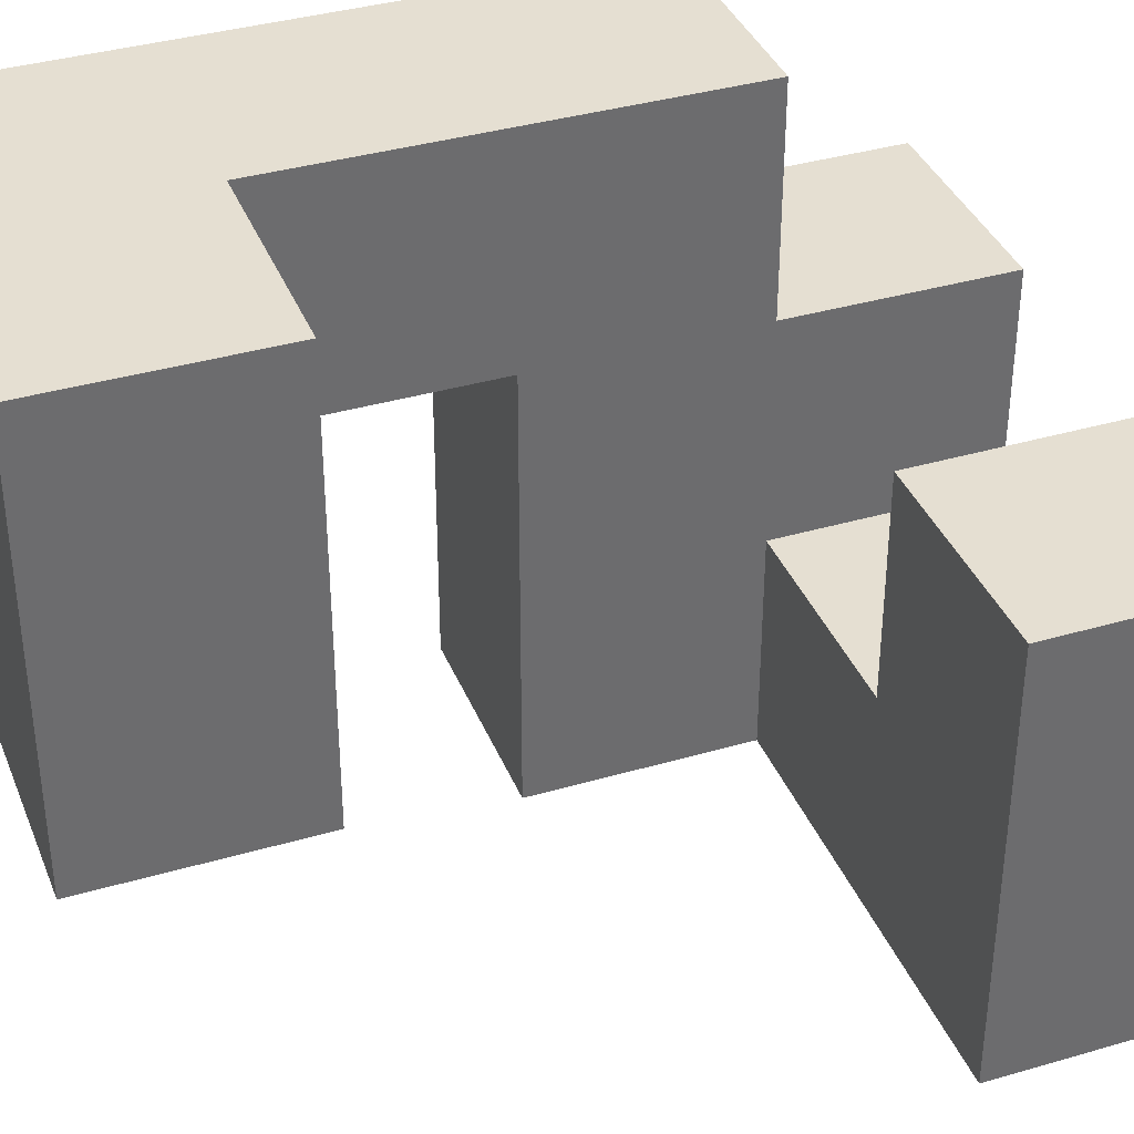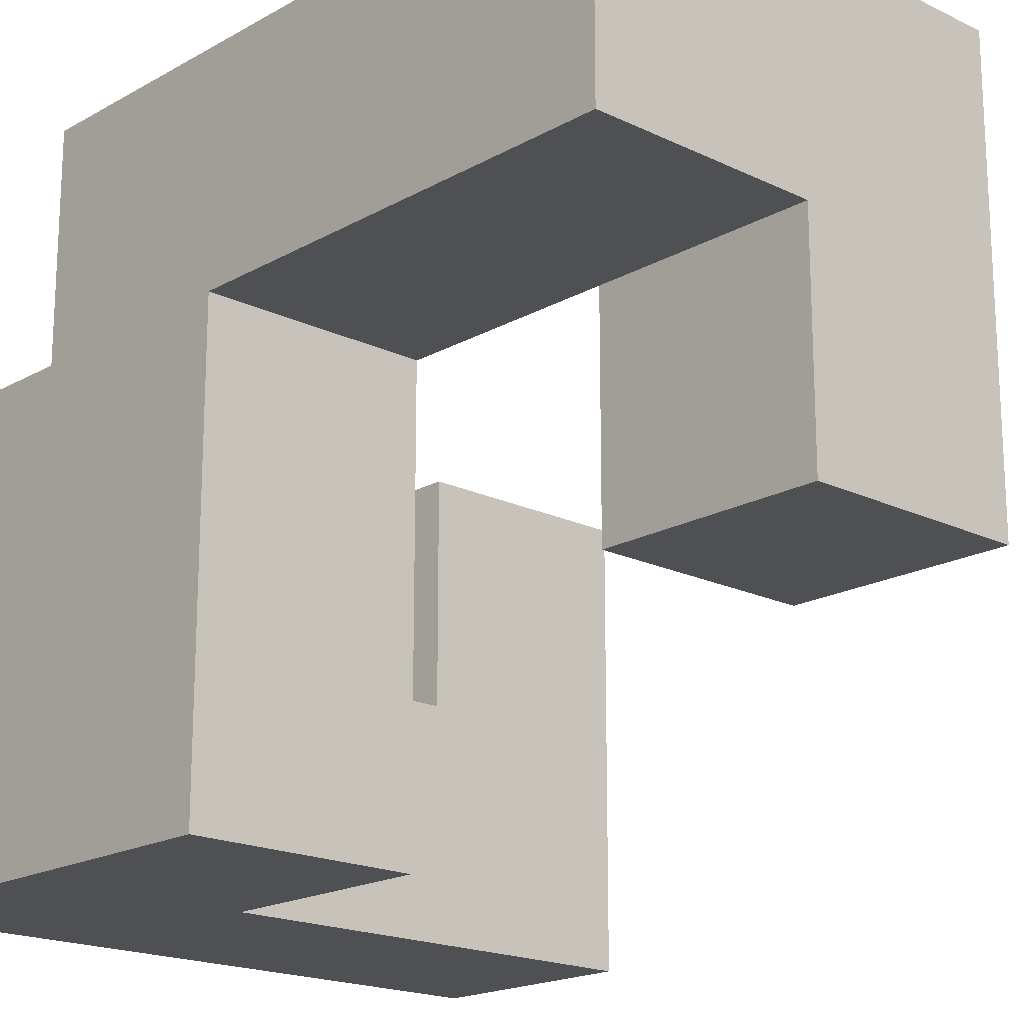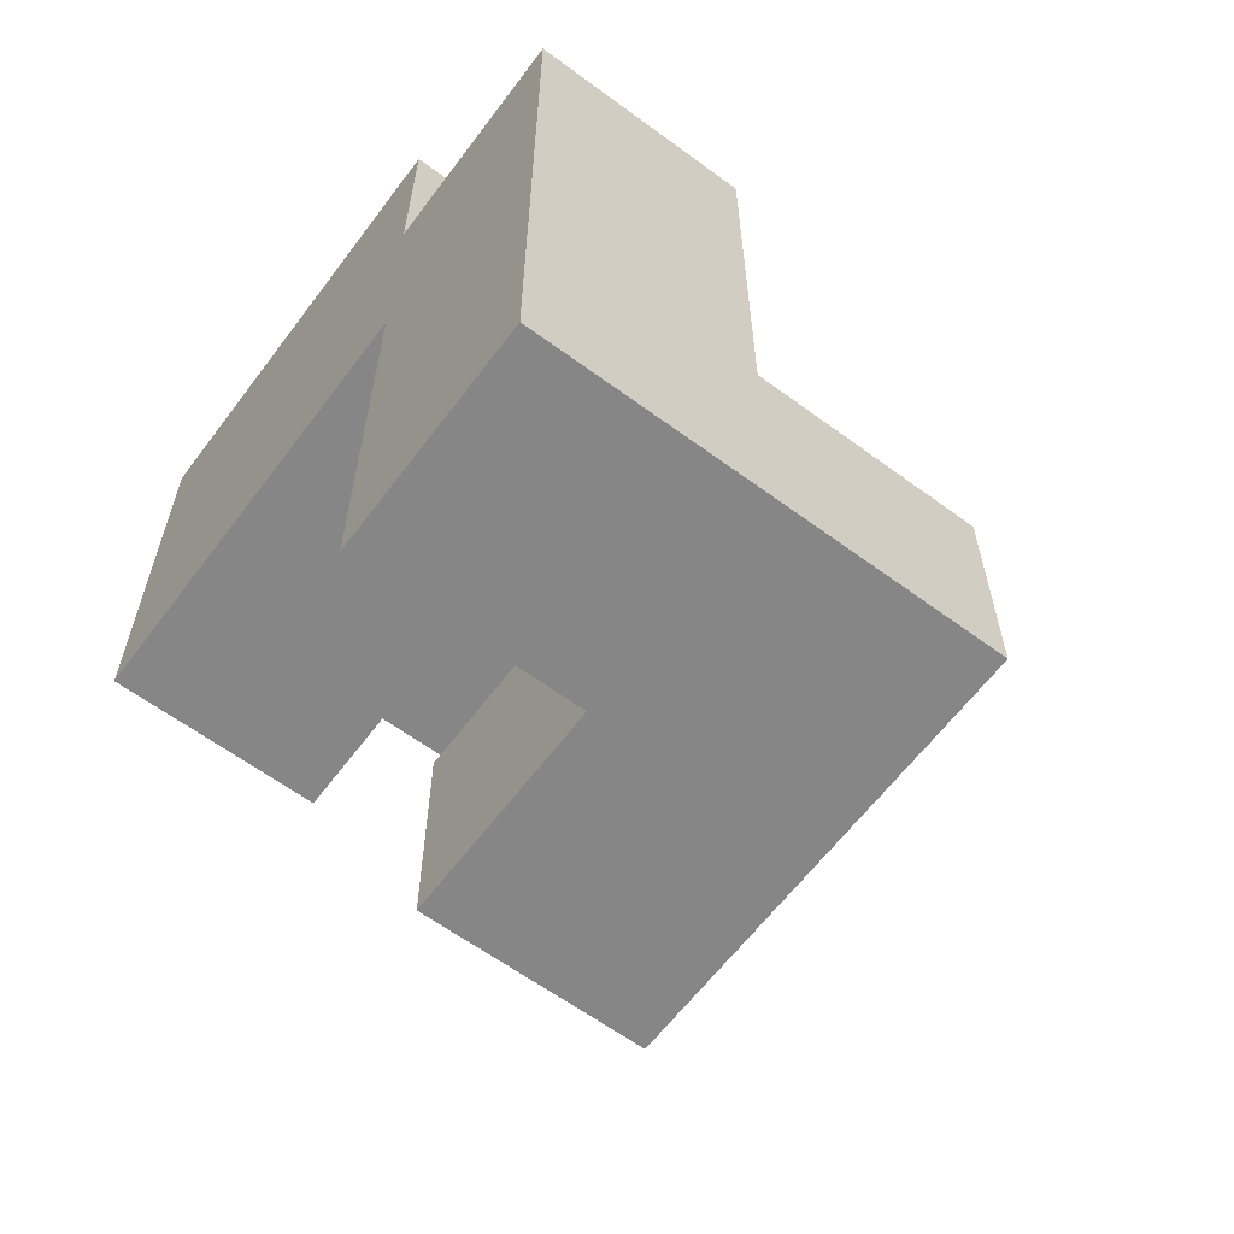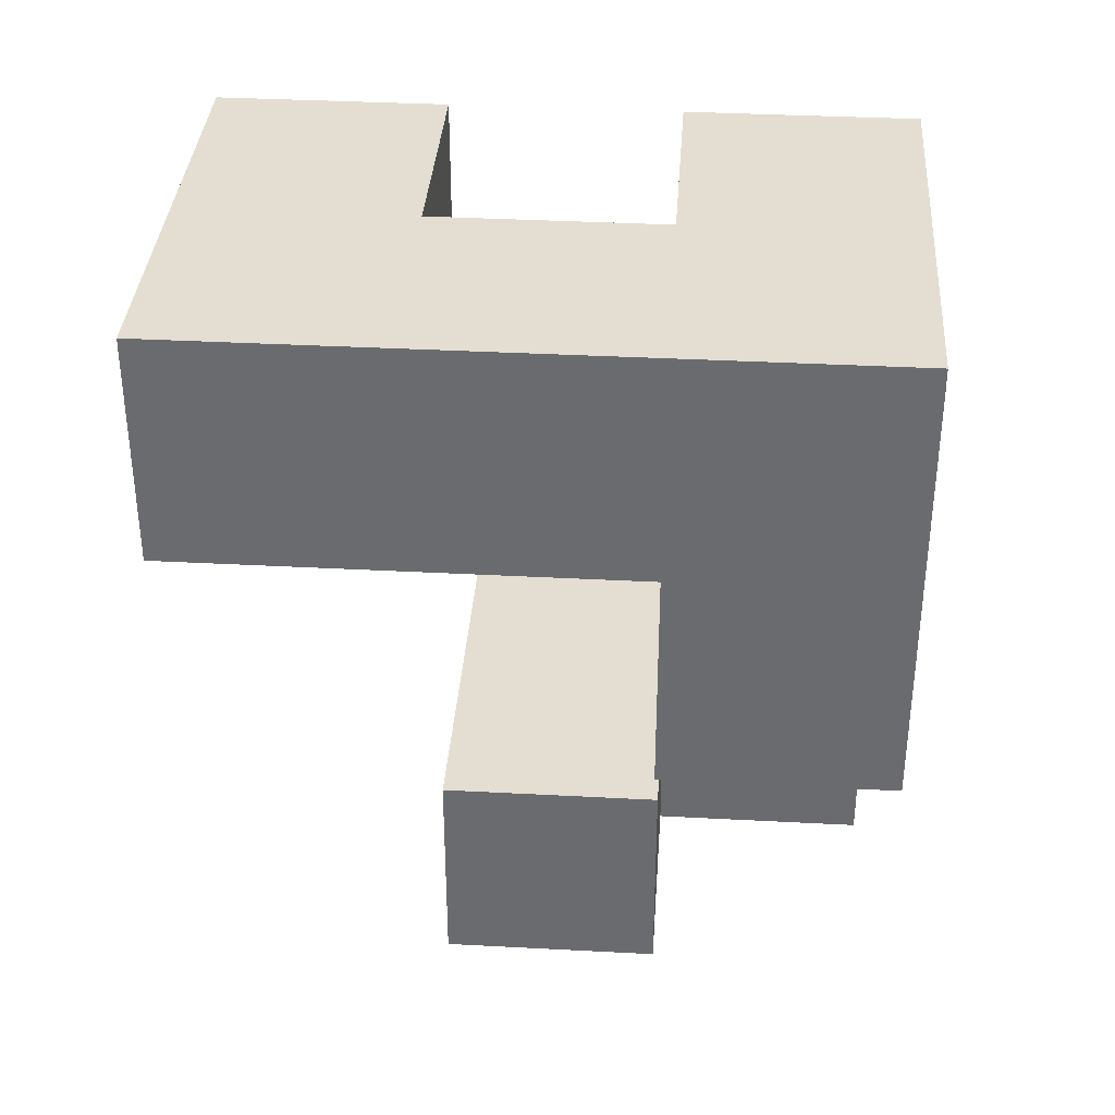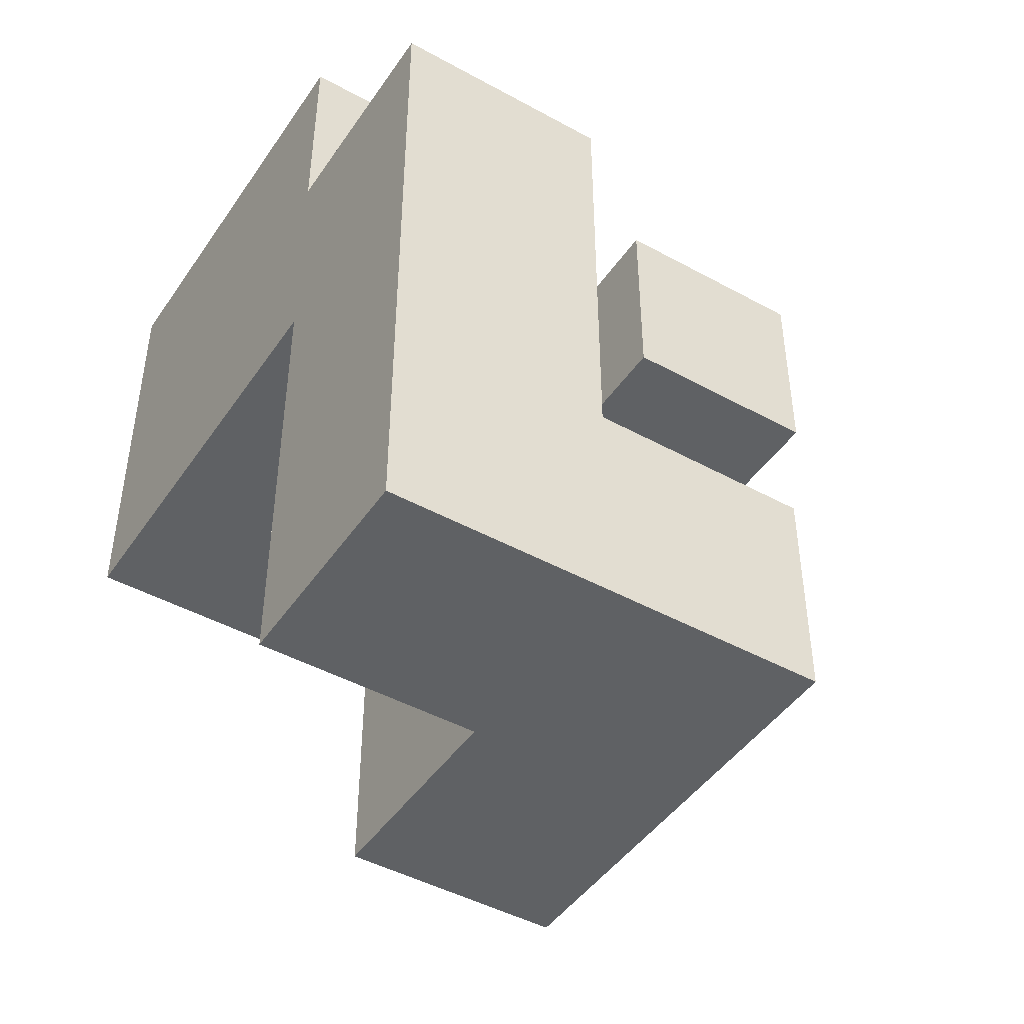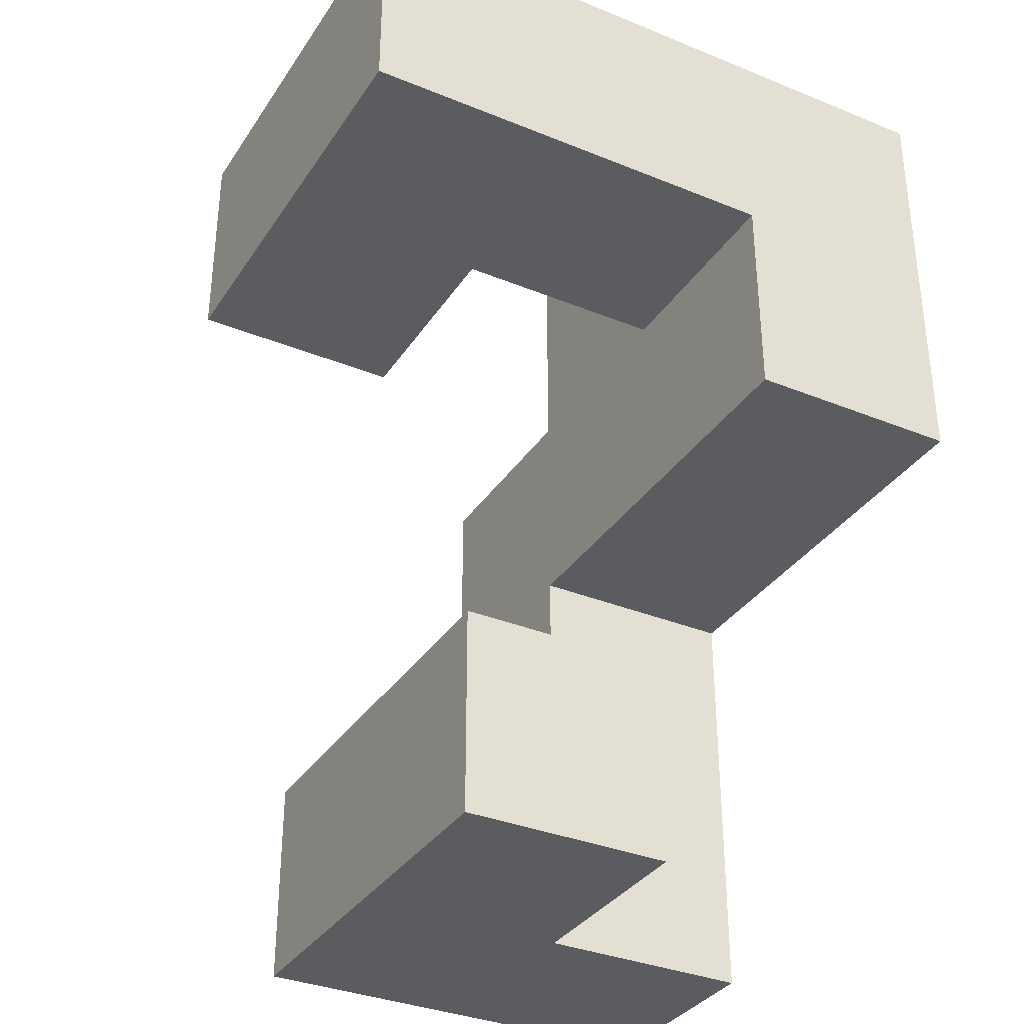
<metadata>
{"format":"obj","ext":"obj","renderer":"f3d","projection":"perspective","resolution":1024,"background":"white","views":[{"elev":37.4,"azim":69.5,"up":"+Z"},{"elev":-18.6,"azim":-42.9,"up":"+Z"},{"elev":-62.1,"azim":-36.8,"up":"+Y"},{"elev":36.1,"azim":-176.0,"up":"+Y"},{"elev":-45.6,"azim":-32.3,"up":"+Y"},{"elev":-34.4,"azim":151.3,"up":"+Y"}]}
</metadata>
<code>
v -0.5 -0.125 -0
v -0.5 -0.0625 -0
v -0.5 -0.0625 -0.0625
v -0.5 -0.125 -0.0625
v -0.4375 -0.0625 -0.0625
v -0.4375 -0.125 -0.0625
v -0.4375 -0.125 -0
v -0.4375 -0.0625 -0
v -0.375 -0.125 -0
v -0.375 -0.125 -0.0625
v -0.375 -0.0625 -0.0625
v -0.375 -0.0625 -0
v -0.375 -0.125 -0.125
v -0.375 -0.0625 -0.125
v -0.4375 -0.0625 -0.125
v -0.4375 -0.125 -0.125
v -0.4375 0 -0.0625
v -0.4375 0 -0
v -0.5 0 -0
v -0.5 0 -0.0625
v -0.4375 0.0625 -0.0625
v -0.4375 0.0625 -0
v -0.5 0.0625 -0
v -0.5 0.0625 -0.0625
v -0.4375 0 -0.125
v -0.4375 0.0625 -0.125
v -0.5 0.0625 -0.125
v -0.5 0 -0.125
v -0.4375 0 -0.1875
v -0.4375 0.0625 -0.1875
v -0.5 0.0625 -0.1875
v -0.5 0 -0.1875
v -0.4375 0.125 -0.125
v -0.4375 0.125 -0.0625
v -0.5 0.125 -0.0625
v -0.5 0.125 -0.125
v -0.3125 0.0625 -0.0625
v -0.3125 0.0625 -0.125
v -0.3125 0.125 -0.125
v -0.3125 0.125 -0.0625
v -0.375 0.0625 -0.0625
v -0.375 0.125 -0.0625
v -0.375 0.125 -0.125
v -0.375 0.0625 -0.125
v -0.5 0.125 -0.1875
v -0.4375 0.125 -0.1875
v -0.375 0.125 -0.1875
v -0.375 0.0625 -0.1875
v -0.3125 0.0625 -0.1875
v -0.3125 0.125 -0.1875
f 1 2 3 4
f 4 3 5 6
f 1 7 8 2
f 1 4 6 7
f 9 10 11 12
f 7 9 12 8
f 8 12 11 5
f 7 6 10 9
f 10 13 14 11
f 6 5 15 16
f 16 15 14 13
f 5 11 14 15
f 6 16 13 10
f 8 5 17 18
f 2 19 20 3
f 3 20 17 5
f 2 8 18 19
f 18 17 21 22
f 19 23 24 20
f 19 18 22 23
f 23 22 21 24
f 17 25 26 21
f 20 24 27 28
f 20 28 25 17
f 25 29 30 26
f 28 27 31 32
f 32 31 30 29
f 28 32 29 25
f 21 26 33 34
f 24 35 36 27
f 24 21 34 35
f 35 34 33 36
f 37 38 39 40
f 41 42 43 44
f 41 37 40 42
f 42 40 39 43
f 41 44 38 37
f 27 36 45 31
f 31 45 46 30
f 36 33 46 45
f 30 46 47 48
f 26 44 43 33
f 33 43 47 46
f 26 30 48 44
f 38 49 50 39
f 48 47 50 49
f 43 39 50 47
f 44 48 49 38

</code>
